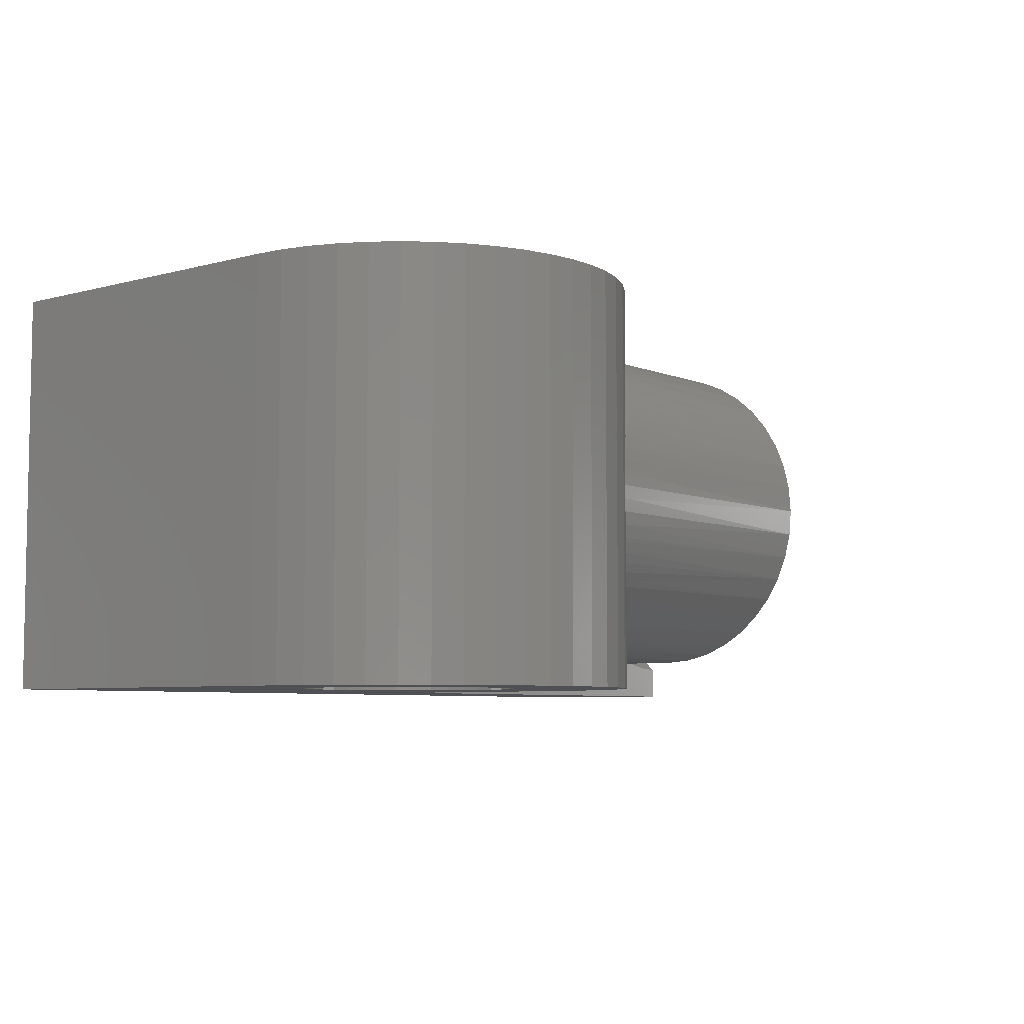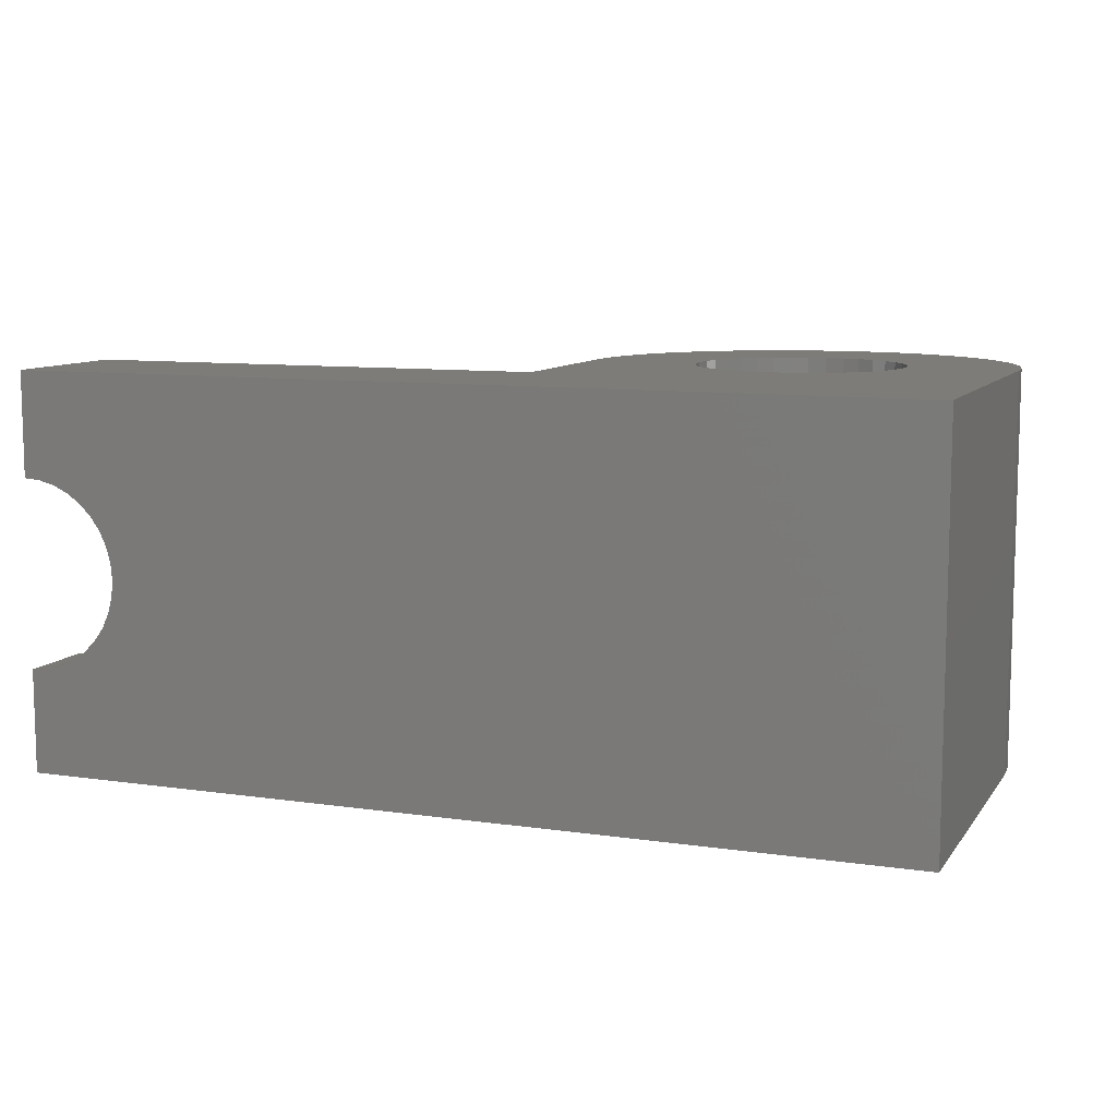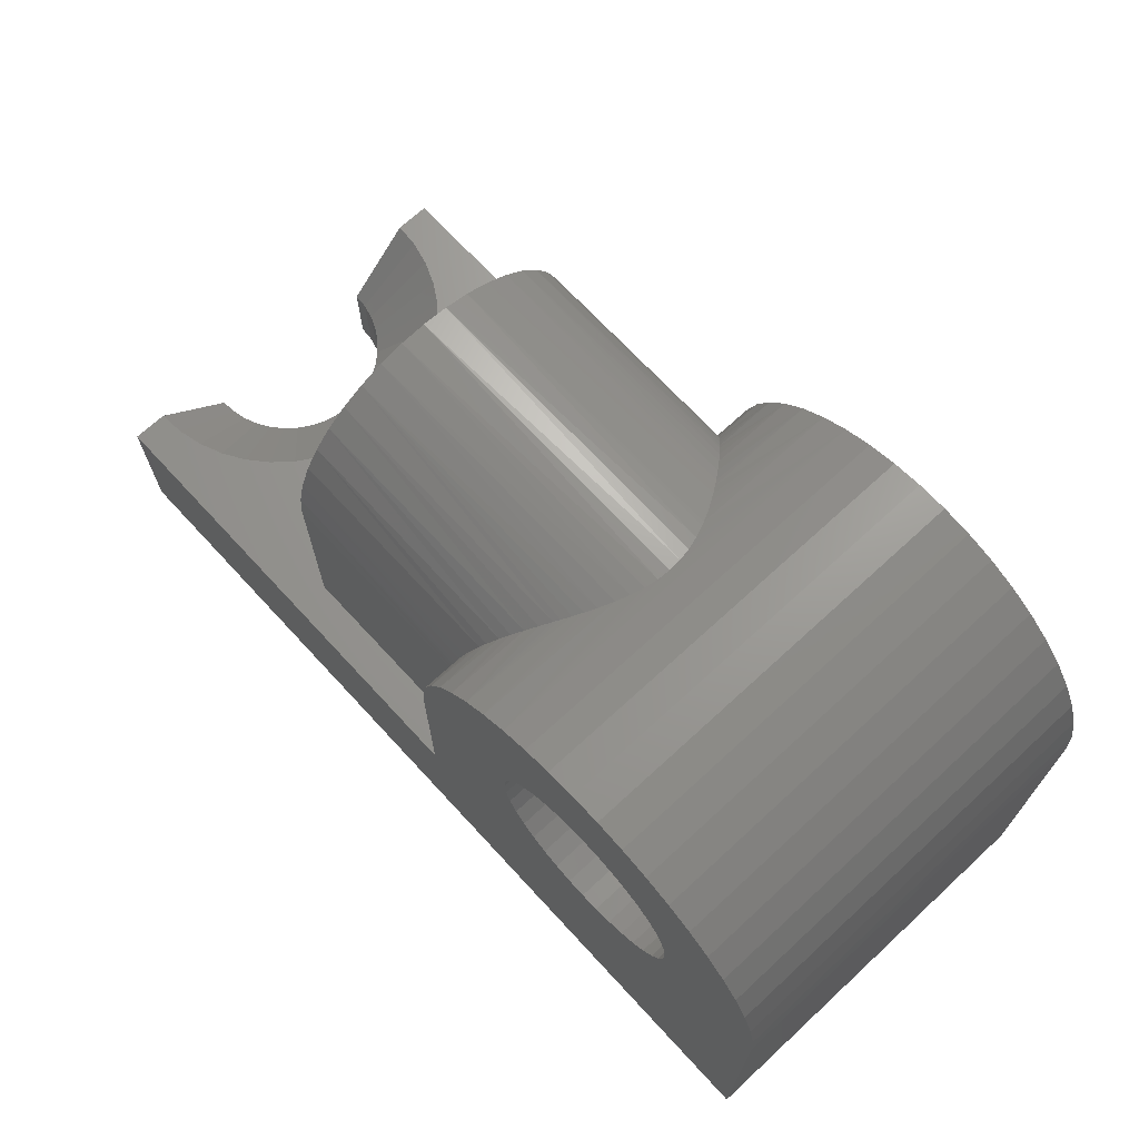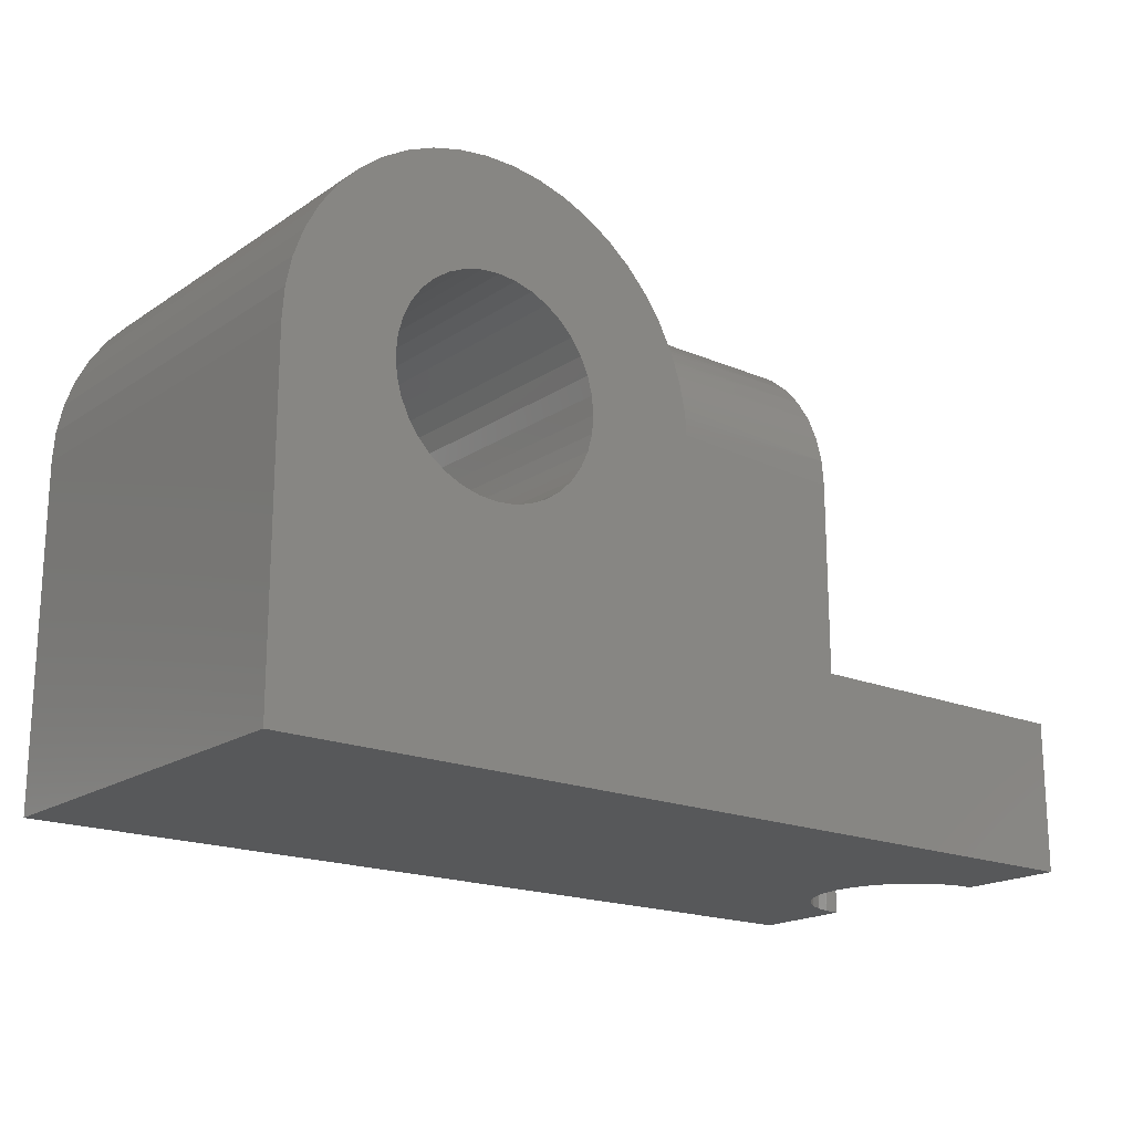
<metadata>
{"format":"stl","ext":"stl","renderer":"f3d","projection":"perspective","resolution":1024,"background":"white","views":[{"elev":-6.1,"azim":-51.0,"up":"+Y"},{"elev":9.4,"azim":-159.0,"up":"+Y"},{"elev":69.5,"azim":-132.7,"up":"+Z"},{"elev":-18.6,"azim":-38.7,"up":"+Z"}]}
</metadata>
<code>
# stl→obj: 283 verts, 566 faces
v 80.64 18.35 3.4e-13
v 81.07 16.75 3.348e-13
v -2.465e-28 6.822e-312 0
v 81.77 15.25 2.879e-13
v 82.72 13.89 3.279e-13
v 83.89 12.72 3.244e-13
v 90 6.822e-312 3.192e-13
v 0 40 0
v 80.64 21.65 3.469e-13
v 80.5 20 3.435e-13
v 90 6.822e-312 15
v 43 6.822e-312 15
v 21.5 6.822e-312 23
v 19.68 6.822e-312 23.16
v 17.91 6.822e-312 23.63
v 16.25 6.822e-312 24.41
v 14.75 6.822e-312 25.46
v 25.09 6.822e-312 23.63
v 23.32 6.822e-312 23.16
v 13.46 6.822e-312 26.75
v 12.41 6.822e-312 28.25
v -2.666e-28 6.822e-312 33.5
v 90 10.5 3.175e-13
v 90 10.5 8
v 90 3.5 15
v 88.35 10.64 3.175e-13
v 86.75 11.07 3.192e-13
v 85.25 11.77 3.209e-13
v 43 3.5 33.5
v 43 6.822e-312 33.5
v 43 3.5 15
v 64 3.5 15
v 31.37 6.822e-312 37.09
v 31.84 6.822e-312 35.32
v 31.37 6.822e-312 29.91
v 30.59 6.822e-312 28.25
v 29.54 6.822e-312 26.75
v 28.25 6.822e-312 25.46
v 32 6.822e-312 33.5
v 31.84 6.822e-312 31.68
v 26.75 6.822e-312 24.41
v 30.59 6.822e-312 38.75
v 87.42 3.703 15
v 84.9 4.308 15
v 23.32 40 23.16
v 21.5 40 23
v 19.68 40 23.16
v 25.09 40 23.63
v 17.91 40 23.63
v 26.75 40 24.41
v 16.25 40 24.41
v 28.25 40 25.46
v 14.75 40 25.46
v 29.54 40 26.75
v 13.46 40 26.75
v 30.59 40 28.25
v 11.63 6.822e-312 29.91
v 12.41 40 28.25
v 31.37 40 29.91
v 11.16 6.822e-312 31.68
v 11.63 40 29.91
v 31.84 40 31.68
v 11 6.822e-312 33.5
v 11.16 40 31.68
v 32 40 33.5
v 0.2003 6.822e-312 36.43
v -2.666e-28 40 33.5
v 11.16 6.822e-312 35.32
v 11 40 33.5
v 31.84 40 35.32
v 42.8 6.822e-312 36.43
v 0.7973 6.822e-312 39.3
v 11.63 6.822e-312 37.09
v 11.16 40 35.32
v 31.37 40 37.09
v 0.2003 40 36.43
v 42.67 3.594 37.26
v 42.2 6.822e-312 39.3
v 42.8 3.526 36.43
v 42.91 3.5 35.5
v 12.41 6.822e-312 38.75
v 3.13 6.822e-312 44.67
v 1.78 6.822e-312 42.07
v 11.63 40 37.09
v 30.59 40 38.75
v 13.46 6.822e-312 40.25
v 4.822 6.822e-312 47.07
v 12.41 40 38.75
v 41.22 6.822e-312 42.07
v 39.87 6.822e-312 44.67
v 29.54 6.822e-312 40.25
v 29.54 40 40.25
v 0.7973 40 39.3
v 42.51 3.703 38.08
v 42.2 3.944 39.3
v 14.75 6.822e-312 41.54
v 6.825 6.822e-312 49.21
v 13.46 40 40.25
v 38.18 6.822e-312 47.07
v 28.25 6.822e-312 41.54
v 28.25 40 41.54
v 16.25 6.822e-312 42.59
v 9.101 6.822e-312 51.06
v 14.75 40 41.54
v 33.9 6.822e-312 51.06
v 26.75 6.822e-312 42.59
v 36.17 6.822e-312 49.21
v 26.75 40 42.59
v 1.78 40 42.07
v 41.79 4.308 40.6
v 41.22 4.863 42.07
v 17.91 6.822e-312 43.37
v 14.3 6.822e-312 53.76
v 11.61 6.822e-312 52.59
v 16.25 40 42.59
v 31.39 6.822e-312 52.59
v 25.09 6.822e-312 43.37
v 25.09 40 43.37
v 19.68 6.822e-312 43.84
v 17.13 6.822e-312 54.55
v 17.91 40 43.37
v 28.7 6.822e-312 53.76
v 23.32 6.822e-312 43.84
v 23.32 40 43.84
v 21.5 6.822e-312 44
v 20.03 6.822e-312 54.95
v 19.68 40 43.84
v 22.97 6.822e-312 54.95
v 25.87 6.822e-312 54.55
v 21.5 40 44
v 3.13 40 44.67
v 40.34 5.77 43.85
v 39.87 6.284 44.67
v 40.79 5.298 42.99
v 4.822 40 47.07
v 38.87 7.413 46.17
v 38.18 8.235 47.07
v 39.54 6.651 45.2
v 6.825 40 49.21
v 37.33 9.284 48.05
v 36.56 10.3 48.85
v 36.17 10.85 49.21
v 38.1 8.336 47.16
v 9.101 40 51.06
v 35.04 12.51 50.2
v 34.45 13.49 50.66
v 33.9 14.52 51.06
v 35.6 11.65 49.73
v 11.61 40 52.59
v 33.2 16.13 51.54
v 32.79 17.42 51.8
v 32.54 18.7 51.95
v 32.45 20 52
v 33.72 14.9 51.19
v 31.39 40 52.59
v 28.7 40 53.76
v 14.3 40 53.76
v 25.87 40 54.55
v 17.13 40 54.55
v 22.97 40 54.95
v 20.03 40 54.95
v 82.51 5.298 15
v 80.3 6.651 15
v 78.33 8.333 15
v 76.65 10.3 15
v 75.3 12.51 15
v 74.31 14.9 15
v 73.7 17.42 15
v 64 36.5 15
v 64 3.5 35.5
v 64 3.703 38.08
v 64 36.5 35.5
v 88.51 10.62 8
v 88.35 10.66 8
v 64 4.308 40.6
v 64 36.3 38.08
v 64 35.69 40.6
v 64 34.7 42.99
v 64 33.35 45.2
v 64 31.67 47.17
v 64 29.7 48.85
v 64 27.49 50.2
v 64 25.1 51.19
v 64 22.58 51.8
v 64 20 52
v 64 14.9 51.19
v 64 17.42 51.8
v 87.06 10.96 8
v 86.76 11.09 8
v 64 5.298 42.99
v 85.69 11.54 8
v 85.26 11.79 8
v 64 6.651 45.2
v 84.42 12.31 8
v 83.91 12.74 8
v 64 8.333 47.17
v 83.28 13.28 8
v 82.74 13.91 8
v 64 10.3 48.85
v 82.31 14.42 8
v 81.79 15.26 8
v 64 12.51 50.2
v 81.54 15.69 8
v 81.09 16.76 8
v 80.96 17.06 8
v 80.66 18.35 8
v 73.5 20 15
v 80.62 18.51 8
v 80.5 20 8
v 80.62 21.49 8
v 73.7 22.58 15
v 32.54 21.31 51.95
v 32.79 22.58 51.8
v 80.66 21.65 8
v 74.31 25.1 15
v 80.96 22.94 8
v 81.07 23.25 3.521e-13
v 33.2 23.87 51.54
v 81.09 23.24 8
v 75.3 27.49 15
v 81.54 24.31 8
v 81.77 24.75 2.879e-13
v 33.72 25.1 51.19
v 81.79 24.74 8
v 76.65 29.7 15
v 82.31 25.58 8
v 82.72 26.11 3.591e-13
v 33.9 40 51.06
v 33.9 25.45 51.06
v 34.45 26.51 50.66
v 82.74 26.09 8
v 78.33 31.67 15
v 83.28 26.72 8
v 83.89 27.28 2.954e-13
v 35.04 27.49 50.2
v 83.91 27.26 8
v 80.3 33.35 15
v 84.42 27.69 8
v 85.25 28.23 3.002e-13
v 35.6 28.35 49.73
v 36.56 29.7 48.85
v 36.17 29.18 49.21
v 85.26 28.21 8
v 82.51 34.7 15
v 85.69 28.46 8
v 90 40 3.192e-13
v 86.75 28.93 3.643e-13
v 36.17 40 49.21
v 86.76 28.91 8
v 84.9 35.69 15
v 87.06 29.04 8
v 88.35 29.36 3.66e-13
v 88.35 29.34 8
v 88.51 29.38 8
v 87.42 36.3 15
v 90 29.5 3.653e-13
v 90 29.5 8
v 90 36.5 15
v 37.33 30.72 48.05
v 38.1 31.67 47.17
v 38.18 40 47.07
v 38.18 31.76 47.07
v 39.54 33.35 45.2
v 38.87 32.59 46.17
v 39.86 33.7 44.66
v 39.87 40 44.67
v 40.79 34.7 42.99
v 40.35 34.23 43.85
v 41.22 40 42.07
v 41.22 35.14 42.07
v 41.79 35.69 40.6
v 90 40 15
v 42.2 40 39.3
v 42.2 36.06 39.3
v 42.51 36.3 38.08
v 42.8 40 36.43
v 42.67 36.41 37.26
v 42.91 36.5 35.5
v 42.8 36.47 36.43
v 43 40 15
v 43 40 33.5
v 43 36.5 15
v 43 36.5 33.5
f 1 2 3
f 2 4 3
f 4 5 3
f 5 6 3
f 6 7 3
f 8 9 3
f 9 10 3
f 10 1 3
f 7 11 3
f 11 12 3
f 13 14 3
f 14 15 3
f 15 16 3
f 16 17 3
f 12 18 3
f 18 19 3
f 19 13 3
f 17 20 3
f 20 21 3
f 21 22 3
f 22 8 3
f 23 24 7
f 24 25 7
f 25 11 7
f 26 23 7
f 27 26 7
f 6 28 7
f 28 27 7
f 29 30 12
f 31 29 12
f 32 31 12
f 11 32 12
f 33 34 12
f 35 36 12
f 36 37 12
f 37 38 12
f 34 39 12
f 39 40 12
f 40 35 12
f 38 41 12
f 41 18 12
f 42 33 12
f 30 42 12
f 25 43 11
f 43 44 11
f 44 32 11
f 19 45 13
f 45 46 13
f 46 14 13
f 46 47 14
f 47 15 14
f 18 48 19
f 48 45 19
f 47 49 15
f 49 16 15
f 41 50 18
f 50 48 18
f 49 51 16
f 51 17 16
f 38 52 41
f 52 50 41
f 51 53 17
f 53 20 17
f 37 54 38
f 54 52 38
f 53 55 20
f 55 21 20
f 36 56 37
f 56 54 37
f 57 22 21
f 55 58 21
f 58 57 21
f 35 59 36
f 59 56 36
f 60 22 57
f 58 61 57
f 61 60 57
f 40 62 35
f 62 59 35
f 63 22 60
f 61 64 60
f 64 63 60
f 39 65 40
f 65 62 40
f 63 66 22
f 66 67 22
f 67 8 22
f 68 66 63
f 69 68 63
f 64 69 63
f 34 70 39
f 70 65 39
f 29 71 30
f 71 42 30
f 72 66 68
f 73 72 68
f 69 74 68
f 74 73 68
f 33 75 34
f 75 70 34
f 72 76 66
f 76 67 66
f 77 78 71
f 79 77 71
f 29 80 71
f 80 79 71
f 78 42 71
f 81 82 73
f 82 83 73
f 83 72 73
f 74 84 73
f 84 81 73
f 42 85 33
f 85 75 33
f 86 87 81
f 87 82 81
f 84 88 81
f 88 86 81
f 78 89 42
f 89 90 42
f 90 91 42
f 91 92 42
f 92 85 42
f 83 93 72
f 93 76 72
f 94 95 78
f 95 89 78
f 77 94 78
f 96 97 86
f 97 87 86
f 88 98 86
f 98 96 86
f 90 99 91
f 99 100 91
f 100 101 91
f 101 92 91
f 102 103 96
f 103 97 96
f 98 104 96
f 104 102 96
f 105 106 100
f 99 107 100
f 107 105 100
f 106 108 100
f 108 101 100
f 82 109 83
f 109 93 83
f 95 110 89
f 110 111 89
f 111 90 89
f 112 113 102
f 113 114 102
f 114 103 102
f 104 115 102
f 115 112 102
f 105 116 106
f 116 117 106
f 117 118 106
f 118 108 106
f 119 120 112
f 120 113 112
f 115 121 112
f 121 119 112
f 116 122 117
f 122 123 117
f 123 124 117
f 124 118 117
f 125 126 119
f 126 120 119
f 121 127 119
f 127 125 119
f 128 125 123
f 122 129 123
f 129 128 123
f 125 130 123
f 130 124 123
f 128 126 125
f 127 130 125
f 87 131 82
f 131 109 82
f 132 133 90
f 133 99 90
f 111 134 90
f 134 132 90
f 97 135 87
f 135 131 87
f 136 137 99
f 137 107 99
f 133 138 99
f 138 136 99
f 103 139 97
f 139 135 97
f 140 141 107
f 141 142 107
f 142 105 107
f 137 143 107
f 143 140 107
f 114 144 103
f 144 139 103
f 145 146 105
f 146 147 105
f 147 116 105
f 142 148 105
f 148 145 105
f 113 149 114
f 149 144 114
f 150 151 116
f 151 152 116
f 152 153 116
f 147 154 116
f 154 150 116
f 153 155 116
f 155 156 116
f 156 122 116
f 120 157 113
f 157 149 113
f 156 158 122
f 158 129 122
f 126 159 120
f 159 157 120
f 158 160 129
f 160 128 129
f 128 161 126
f 161 159 126
f 160 161 128
f 32 29 31
f 44 162 32
f 162 163 32
f 163 164 32
f 164 165 32
f 165 166 32
f 166 167 32
f 167 168 32
f 168 169 32
f 170 29 32
f 169 170 32
f 24 43 25
f 170 80 29
f 170 79 80
f 171 79 170
f 169 172 170
f 172 171 170
f 171 77 79
f 171 94 77
f 24 173 43
f 173 174 43
f 174 44 43
f 171 95 94
f 175 95 171
f 172 176 171
f 176 177 171
f 177 178 171
f 178 179 171
f 179 180 171
f 180 181 171
f 181 182 171
f 182 183 171
f 183 184 171
f 184 185 171
f 186 175 171
f 187 186 171
f 185 187 171
f 175 110 95
f 174 188 44
f 188 189 44
f 189 162 44
f 175 111 110
f 190 111 175
f 186 190 175
f 190 134 111
f 189 191 162
f 191 192 162
f 192 163 162
f 190 132 134
f 193 132 190
f 186 193 190
f 193 133 132
f 193 138 133
f 192 194 163
f 194 195 163
f 195 164 163
f 193 136 138
f 196 136 193
f 186 196 193
f 196 137 136
f 196 143 137
f 195 197 164
f 197 198 164
f 198 165 164
f 140 143 196
f 199 140 196
f 186 199 196
f 199 141 140
f 198 200 165
f 200 201 165
f 201 166 165
f 199 142 141
f 202 142 199
f 186 202 199
f 173 24 23
f 26 173 23
f 26 174 173
f 188 174 26
f 27 188 26
f 202 148 142
f 27 189 188
f 191 189 27
f 28 191 27
f 28 192 191
f 202 145 148
f 194 192 28
f 6 194 28
f 6 195 194
f 201 203 166
f 203 204 166
f 204 167 166
f 202 146 145
f 186 146 202
f 197 195 6
f 5 197 6
f 5 198 197
f 186 147 146
f 200 198 5
f 4 200 5
f 4 201 200
f 186 154 147
f 204 205 167
f 205 206 167
f 206 168 167
f 186 150 154
f 187 150 186
f 203 201 4
f 2 203 4
f 2 204 203
f 187 151 150
f 205 204 2
f 1 205 2
f 1 206 205
f 207 169 168
f 206 208 168
f 208 207 168
f 187 152 151
f 185 152 187
f 208 206 1
f 10 208 1
f 209 207 208
f 10 209 208
f 185 153 152
f 210 209 10
f 9 210 10
f 211 207 209
f 210 211 209
f 211 169 207
f 212 155 153
f 185 212 153
f 184 212 185
f 213 155 212
f 184 213 212
f 214 211 210
f 9 214 210
f 215 211 214
f 216 215 214
f 9 216 214
f 8 217 9
f 217 216 9
f 215 169 211
f 218 155 213
f 184 218 213
f 183 218 184
f 219 215 216
f 217 219 216
f 220 215 219
f 221 220 219
f 217 221 219
f 8 222 217
f 222 221 217
f 223 155 218
f 183 223 218
f 224 220 221
f 222 224 221
f 225 220 224
f 226 225 224
f 222 226 224
f 8 227 222
f 227 226 222
f 220 169 215
f 228 155 223
f 229 228 223
f 183 229 223
f 182 230 183
f 230 229 183
f 230 228 229
f 231 225 226
f 227 231 226
f 232 225 231
f 233 232 231
f 227 233 231
f 8 234 227
f 234 233 227
f 235 228 230
f 182 235 230
f 236 232 233
f 234 236 233
f 237 232 236
f 238 237 236
f 234 238 236
f 8 239 234
f 239 238 234
f 225 169 220
f 240 228 235
f 182 240 235
f 181 241 182
f 241 242 182
f 242 240 182
f 243 237 238
f 239 243 238
f 244 237 243
f 245 244 243
f 239 245 243
f 246 247 239
f 8 246 239
f 247 245 239
f 248 228 240
f 242 248 240
f 249 244 245
f 247 249 245
f 250 244 249
f 251 250 249
f 247 251 249
f 246 252 247
f 252 251 247
f 253 250 251
f 252 253 251
f 241 248 242
f 254 255 253
f 255 250 253
f 252 254 253
f 246 256 252
f 256 254 252
f 257 258 254
f 258 255 254
f 256 257 254
f 258 257 256
f 246 258 256
f 232 169 225
f 259 248 241
f 181 259 241
f 180 260 181
f 260 259 181
f 260 248 259
f 237 169 232
f 261 248 260
f 262 261 260
f 180 262 260
f 263 264 180
f 179 263 180
f 264 262 180
f 264 261 262
f 263 261 264
f 244 169 237
f 265 266 263
f 266 261 263
f 179 265 263
f 178 267 179
f 267 268 179
f 268 265 179
f 268 266 265
f 267 266 268
f 250 169 244
f 269 266 267
f 270 269 267
f 178 270 267
f 177 271 178
f 271 270 178
f 271 269 270
f 272 169 250
f 255 272 250
f 273 269 271
f 274 273 271
f 177 274 271
f 176 275 177
f 275 274 177
f 275 273 274
f 258 272 255
f 276 273 275
f 277 276 275
f 176 277 275
f 172 278 176
f 278 279 176
f 279 277 176
f 279 276 277
f 278 276 279
f 280 281 282
f 281 283 282
f 169 280 282
f 172 169 282
f 283 172 282
f 272 280 169
f 246 272 258
f 281 278 283
f 278 172 283
f 281 276 278
f 280 246 8
f 55 53 8
f 53 51 8
f 51 49 8
f 49 47 8
f 67 61 8
f 61 58 8
f 58 55 8
f 47 46 8
f 46 45 8
f 45 280 8
f 280 272 246
f 50 52 280
f 52 54 280
f 54 56 280
f 56 59 280
f 59 281 280
f 45 48 280
f 48 50 280
f 67 64 61
f 62 281 59
f 67 69 64
f 65 281 62
f 74 69 67
f 76 74 67
f 276 281 65
f 70 276 65
f 76 93 74
f 93 84 74
f 273 276 70
f 75 273 70
f 93 109 84
f 109 88 84
f 85 266 75
f 266 269 75
f 269 273 75
f 109 131 88
f 131 98 88
f 92 261 85
f 261 266 85
f 131 135 98
f 135 104 98
f 101 248 92
f 248 261 92
f 144 115 104
f 135 139 104
f 139 144 104
f 108 228 101
f 228 248 101
f 144 149 115
f 149 121 115
f 118 156 108
f 156 155 108
f 155 228 108
f 149 157 121
f 157 127 121
f 124 158 118
f 158 156 118
f 157 159 127
f 159 130 127
f 130 160 124
f 160 158 124
f 159 161 130
f 161 160 130

</code>
